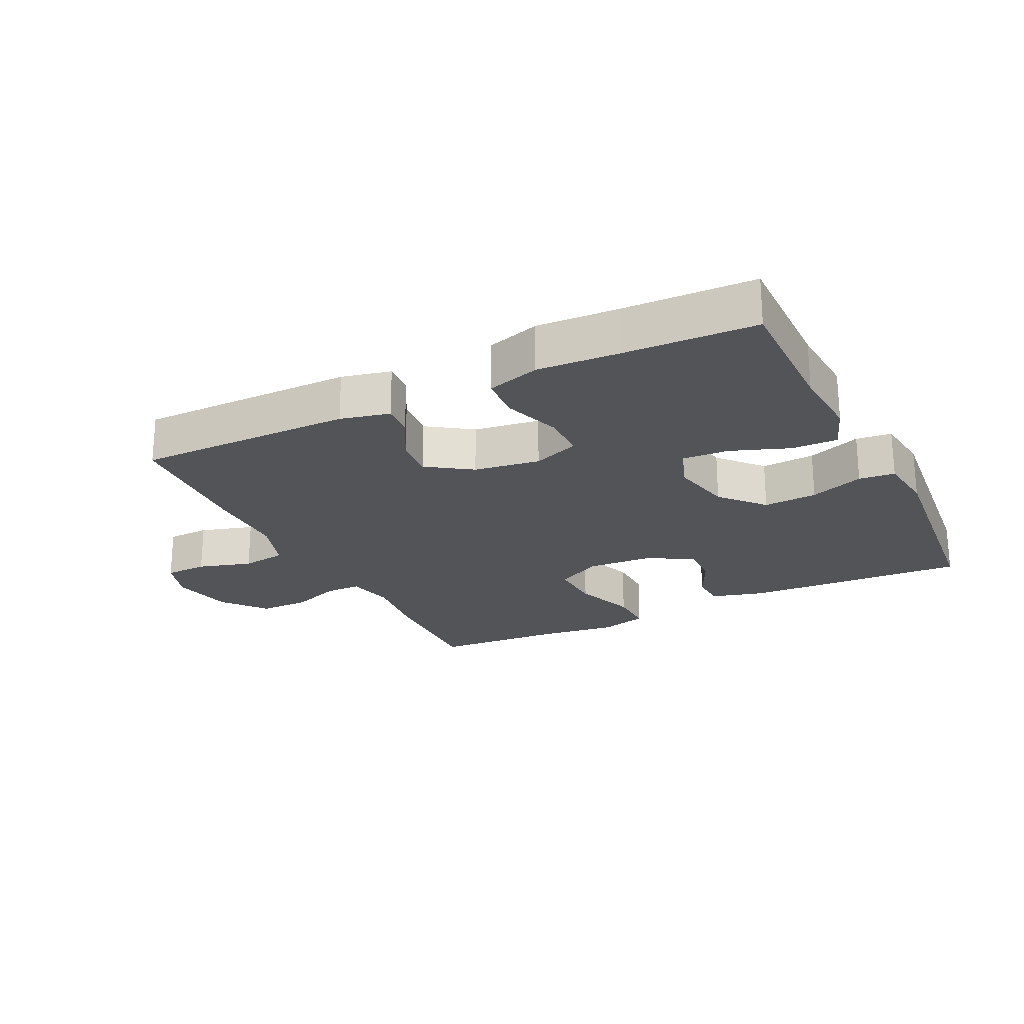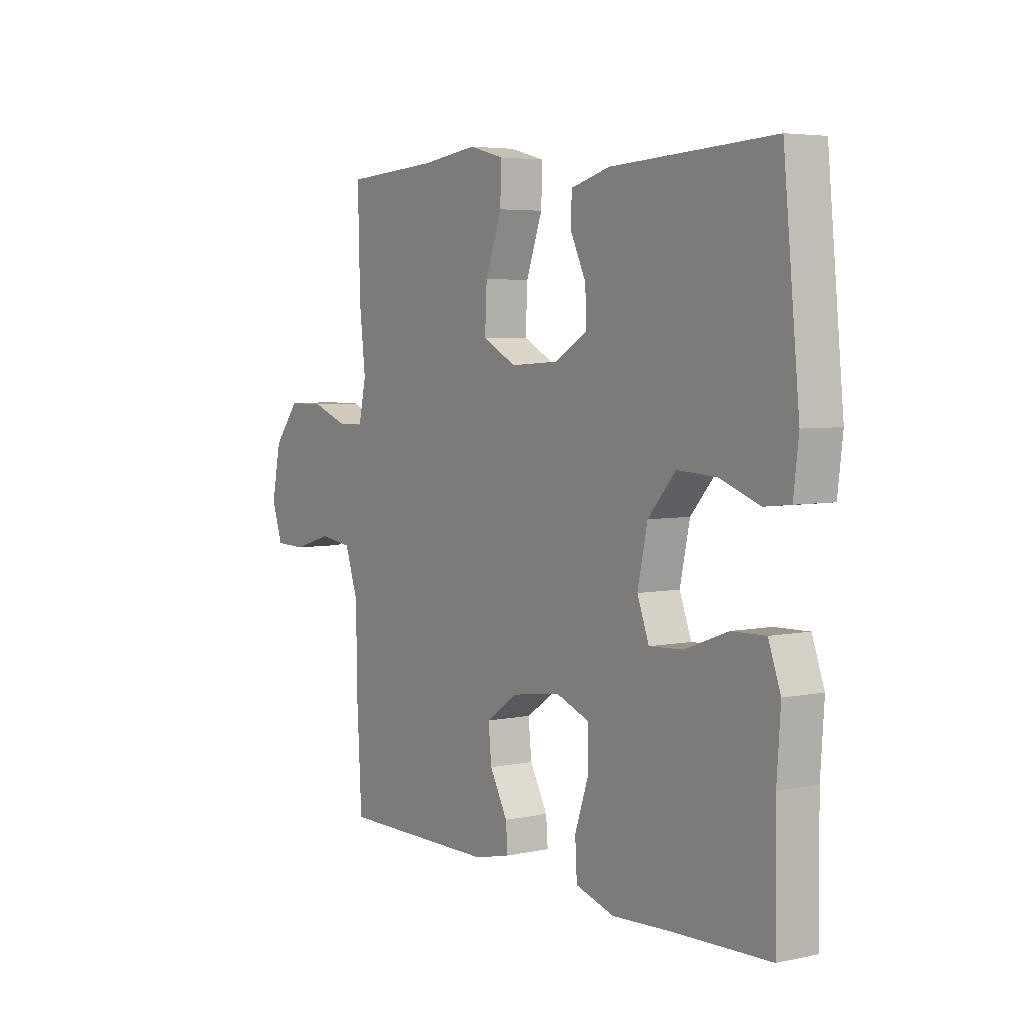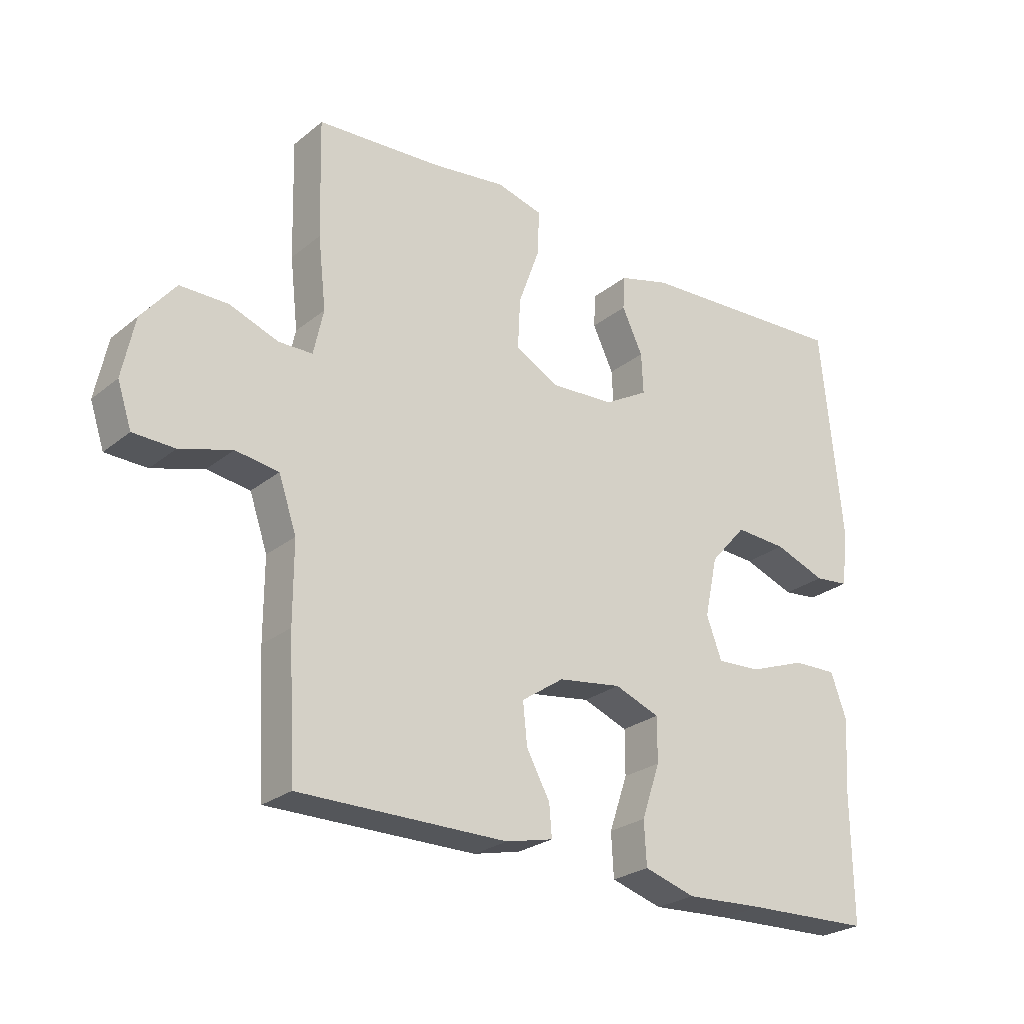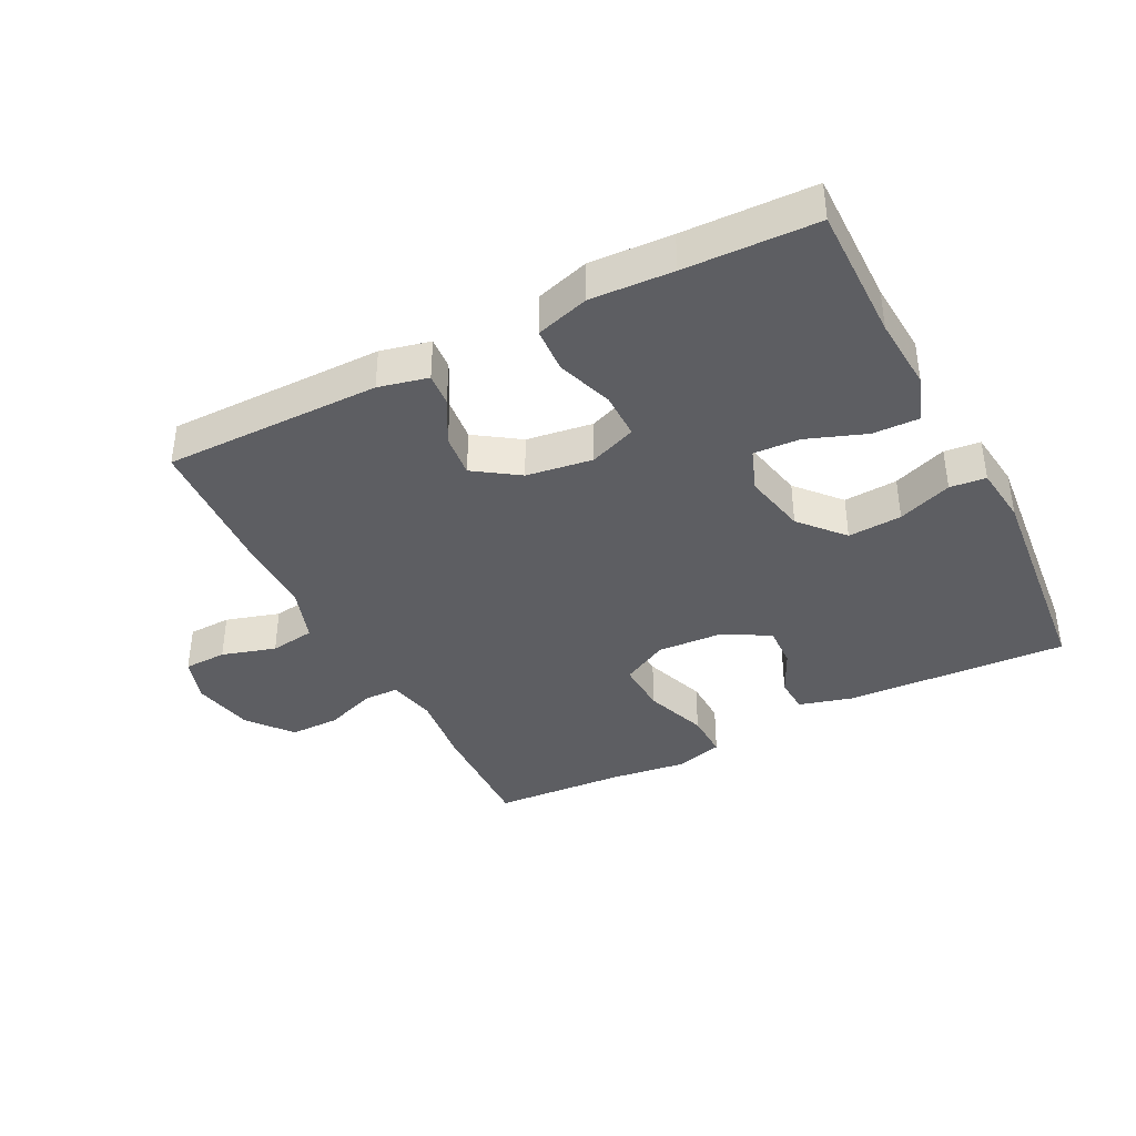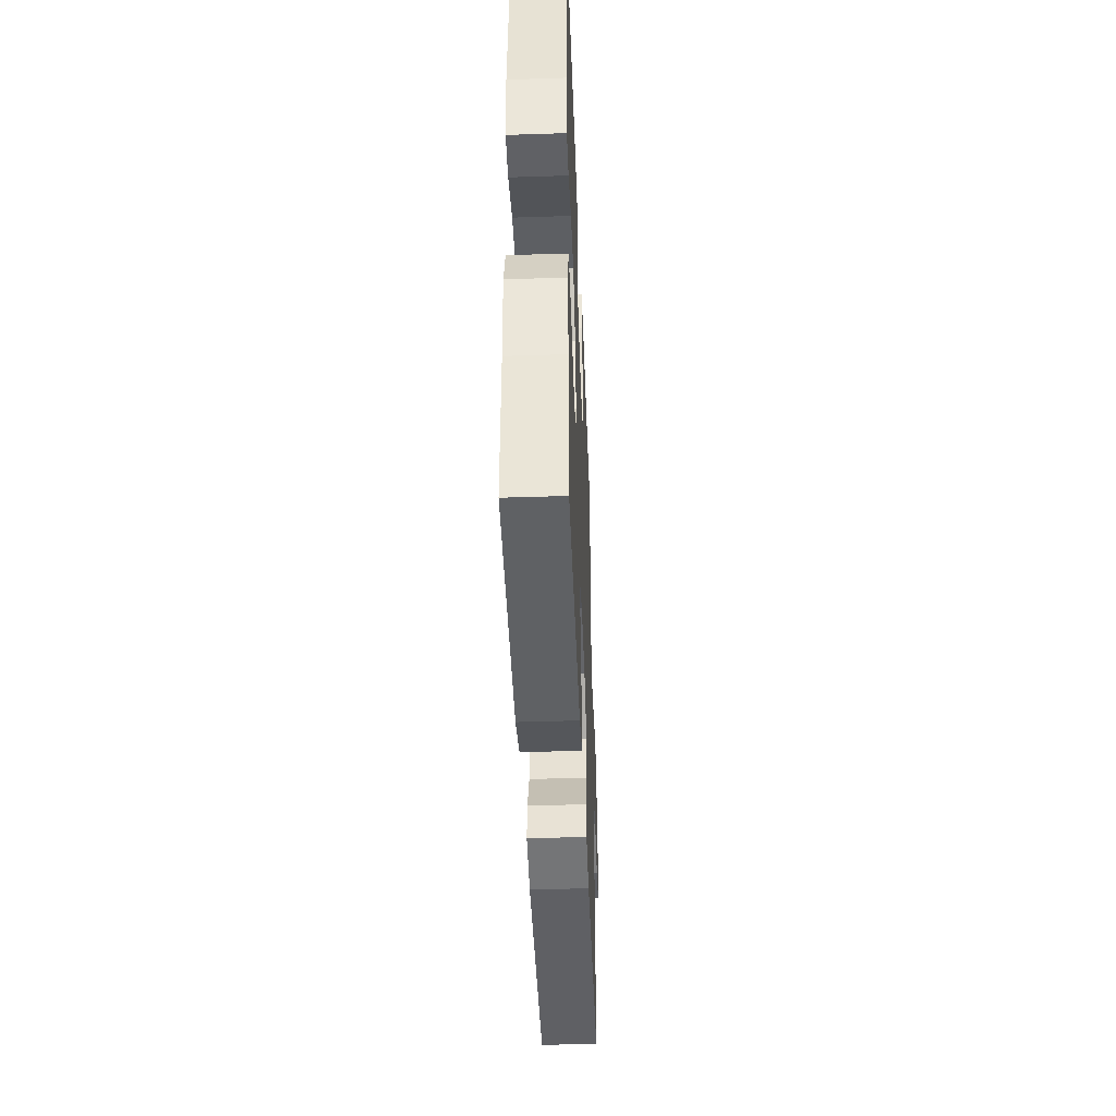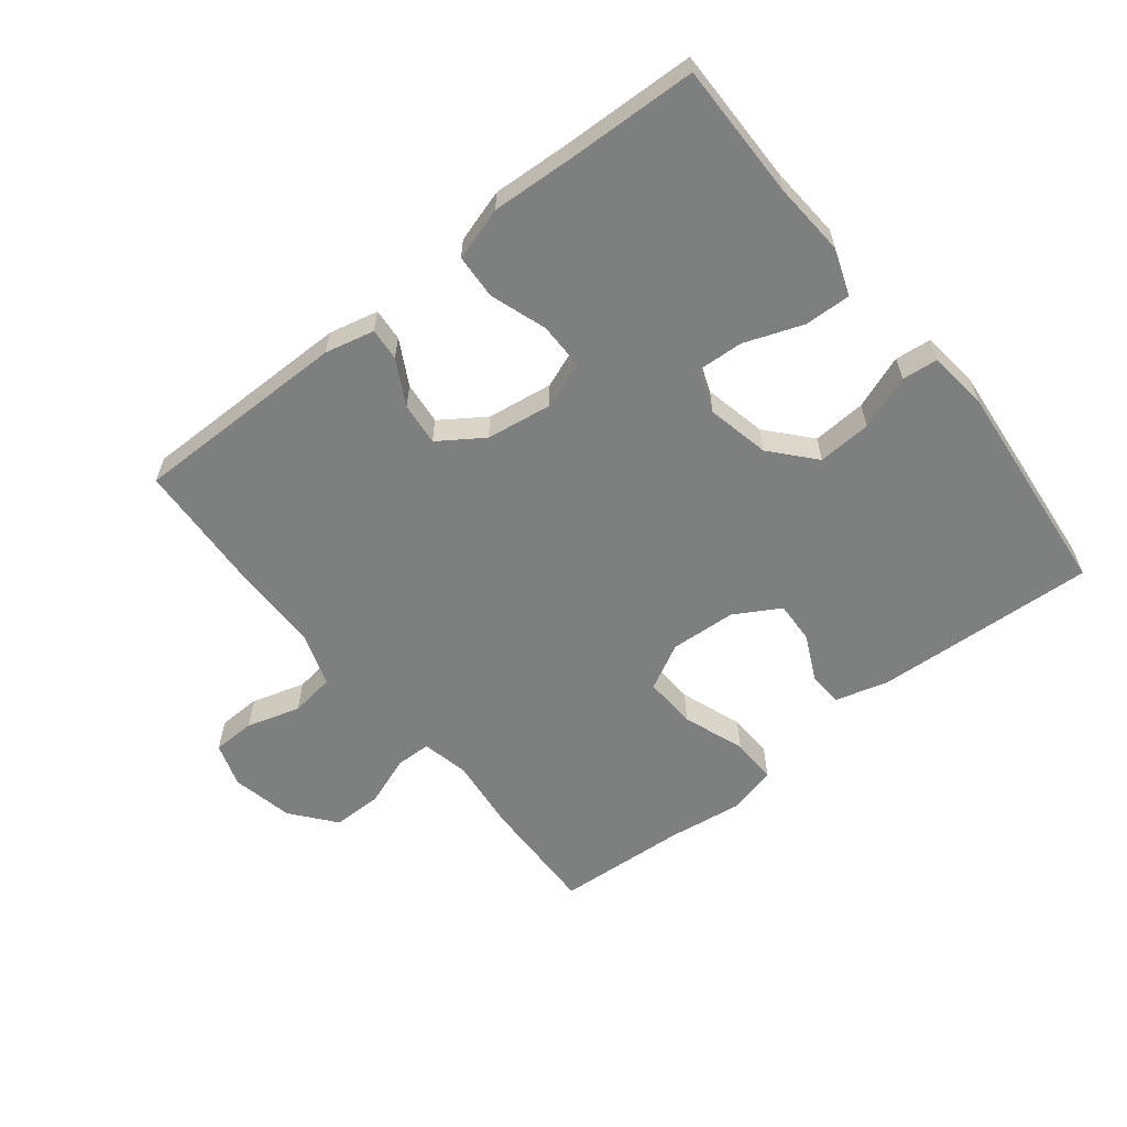
<metadata>
{"format":"obj","ext":"obj","renderer":"f3d","projection":"perspective","resolution":1024,"background":"white","views":[{"elev":-22.9,"azim":-153.8,"up":"+Y"},{"elev":4.6,"azim":-124.0,"up":"+Z"},{"elev":-25.7,"azim":141.6,"up":"+Z"},{"elev":-39.1,"azim":-152.9,"up":"+Y"},{"elev":-43.4,"azim":-87.8,"up":"+Z"},{"elev":-59.6,"azim":-141.5,"up":"+Y"}]}
</metadata>
<code>
v -0.5 0.07 0.5
v -0.153 0.07 0.481
v -0.07 0.07 0.458
v -0.067 0.07 0.403
v -0.101 0.07 0.332
v -0.104 0.07 0.266
v -0.033 0.07 0.225
v 0.07 0.07 0.219
v 0.142 0.07 0.257
v 0.138 0.07 0.34
v 0.103 0.07 0.437
v 0.101 0.07 0.509
v 0.176 0.07 0.529
v 0.296 0.07 0.513
v 0.5 0.07 0.5
v 0.495 0.07 0.31
v 0.482 0.07 0.195
v 0.498 0.07 0.121
v 0.553 0.07 0.12
v 0.632 0.07 0.149
v 0.71 0.07 0.149
v 0.765 0.07 0.081
v 0.785 0.07 -0.016
v 0.762 0.07 -0.085
v 0.695 0.07 -0.087
v 0.611 0.07 -0.062
v 0.541 0.07 -0.072
v 0.512 0.07 -0.157
v 0.512 0.07 -0.285
v 0.5 0.07 -0.5
v 0.162 0.07 -0.499
v 0.085 0.07 -0.481
v 0.089 0.07 -0.43
v 0.127 0.07 -0.36
v 0.134 0.07 -0.293
v 0.065 0.07 -0.246
v -0.038 0.07 -0.231
v -0.111 0.07 -0.259
v -0.111 0.07 -0.331
v -0.081 0.07 -0.419
v -0.085 0.07 -0.489
v -0.168 0.07 -0.514
v -0.296 0.07 -0.507
v -0.5 0.07 -0.5
v -0.498 0.07 -0.288
v -0.506 0.07 -0.173
v -0.48 0.07 -0.101
v -0.408 0.07 -0.103
v -0.316 0.07 -0.137
v -0.244 0.07 -0.141
v -0.219 0.07 -0.074
v -0.24 0.07 0.024
v -0.299 0.07 0.091
v -0.383 0.07 0.086
v -0.467 0.07 0.055
v -0.523 0.07 0.061
v -0.534 0.07 0.152
v -0.5 0 0.5
v -0.153 0 0.481
v -0.07 0 0.458
v -0.067 0 0.403
v -0.101 0 0.332
v -0.104 0 0.266
v -0.033 0 0.225
v 0.07 0 0.219
v 0.142 0 0.257
v 0.138 0 0.34
v 0.103 0 0.437
v 0.101 0 0.509
v 0.176 0 0.529
v 0.296 0 0.513
v 0.5 0 0.5
v 0.495 0 0.31
v 0.482 0 0.195
v 0.498 0 0.121
v 0.553 0 0.12
v 0.632 0 0.149
v 0.71 0 0.149
v 0.765 0 0.081
v 0.785 0 -0.016
v 0.762 0 -0.085
v 0.695 0 -0.087
v 0.611 0 -0.062
v 0.541 0 -0.072
v 0.512 0 -0.157
v 0.512 0 -0.285
v 0.5 0 -0.5
v 0.162 0 -0.499
v 0.085 0 -0.481
v 0.089 0 -0.43
v 0.127 0 -0.36
v 0.134 0 -0.293
v 0.065 0 -0.246
v -0.038 0 -0.231
v -0.111 0 -0.259
v -0.111 0 -0.331
v -0.081 0 -0.419
v -0.085 0 -0.489
v -0.168 0 -0.514
v -0.296 0 -0.507
v -0.5 0 -0.5
v -0.498 0 -0.288
v -0.506 0 -0.173
v -0.48 0 -0.101
v -0.408 0 -0.103
v -0.316 0 -0.137
v -0.244 0 -0.141
v -0.219 0 -0.074
v -0.24 0 0.024
v -0.299 0 0.091
v -0.383 0 0.086
v -0.467 0 0.055
v -0.523 0 0.061
v -0.534 0 0.152
f 54 55 56 57
f 53 54 57 1
f 52 53 1 2
f 51 52 2 3
f 46 47 48 49
f 45 46 49 50
f 43 44 45 50
f 42 43 50 51
f 39 40 41 42
f 38 39 42 51
f 31 32 33 34
f 31 34 35
f 28 29 30 31
f 27 28 31 35
f 23 24 25 26
f 23 26 27
f 22 23 27
f 19 20 21 22
f 18 19 22 27
f 14 15 16 17
f 14 17 18
f 10 11 12 13
f 9 10 13 14
f 3 4 5
f 51 3 5
f 51 5 6
f 37 38 51 6
f 36 37 6 7
f 35 36 7 8
f 27 35 8 9
f 9 14 18 27
f 114 113 112 111
f 58 114 111 110
f 59 58 110 109
f 60 59 109 108
f 106 105 104 103
f 107 106 103 102
f 107 102 101 100
f 108 107 100 99
f 99 98 97 96
f 108 99 96 95
f 91 90 89 88
f 92 91 88
f 88 87 86 85
f 92 88 85 84
f 83 82 81 80
f 84 83 80
f 84 80 79
f 79 78 77 76
f 84 79 76 75
f 74 73 72 71
f 75 74 71
f 70 69 68 67
f 71 70 67 66
f 62 61 60
f 62 60 108
f 63 62 108
f 63 108 95 94
f 64 63 94 93
f 65 64 93 92
f 66 65 92 84
f 84 75 71 66
f 1 58 59 2
f 2 59 60 3
f 3 60 61 4
f 4 61 62 5
f 5 62 63 6
f 6 63 64 7
f 7 64 65 8
f 8 65 66 9
f 9 66 67 10
f 10 67 68 11
f 11 68 69 12
f 12 69 70 13
f 13 70 71 14
f 14 71 72 15
f 15 72 73 16
f 16 73 74 17
f 17 74 75 18
f 18 75 76 19
f 19 76 77 20
f 20 77 78 21
f 21 78 79 22
f 22 79 80 23
f 23 80 81 24
f 24 81 82 25
f 25 82 83 26
f 26 83 84 27
f 27 84 85 28
f 28 85 86 29
f 29 86 87 30
f 30 87 88 31
f 31 88 89 32
f 32 89 90 33
f 33 90 91 34
f 34 91 92 35
f 35 92 93 36
f 36 93 94 37
f 37 94 95 38
f 38 95 96 39
f 39 96 97 40
f 40 97 98 41
f 41 98 99 42
f 42 99 100 43
f 43 100 101 44
f 44 101 102 45
f 45 102 103 46
f 46 103 104 47
f 47 104 105 48
f 48 105 106 49
f 49 106 107 50
f 50 107 108 51
f 51 108 109 52
f 52 109 110 53
f 53 110 111 54
f 54 111 112 55
f 55 112 113 56
f 56 113 114 57
f 57 114 58 1

</code>
